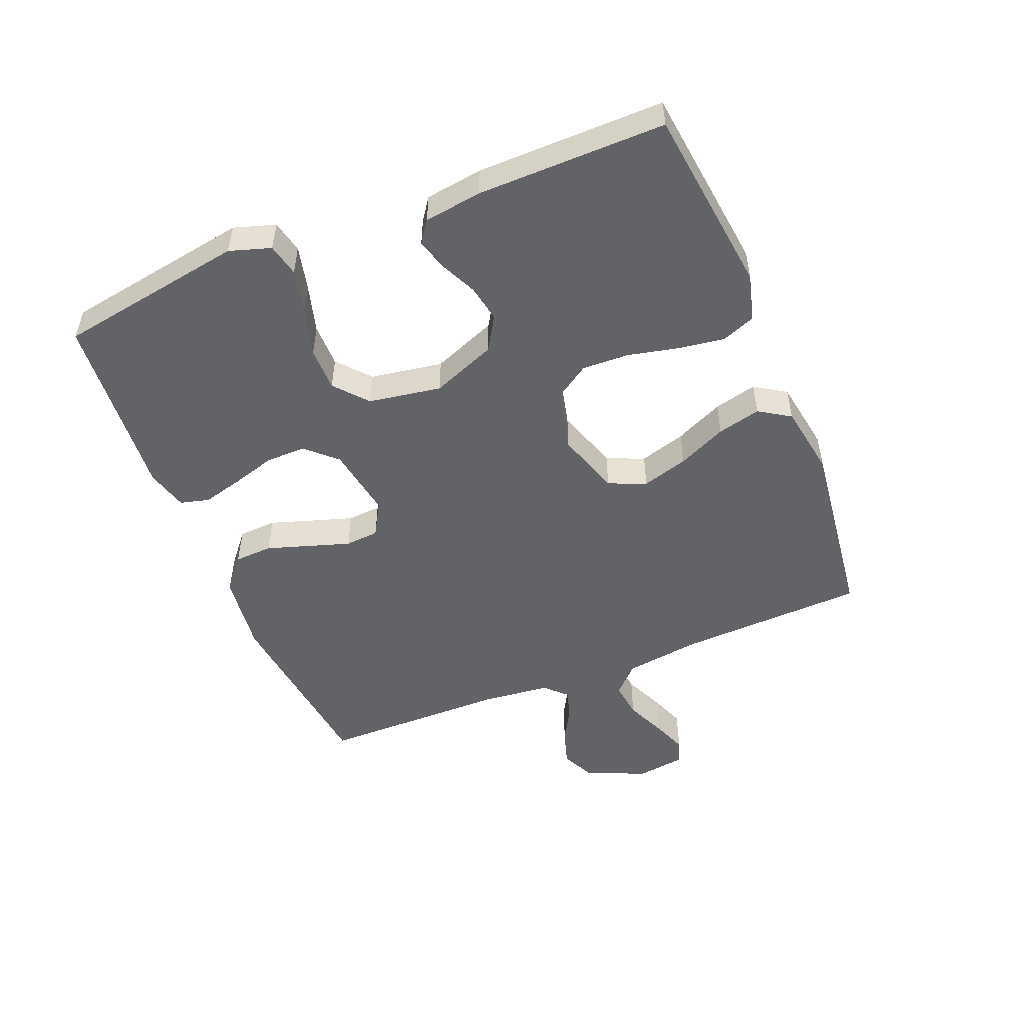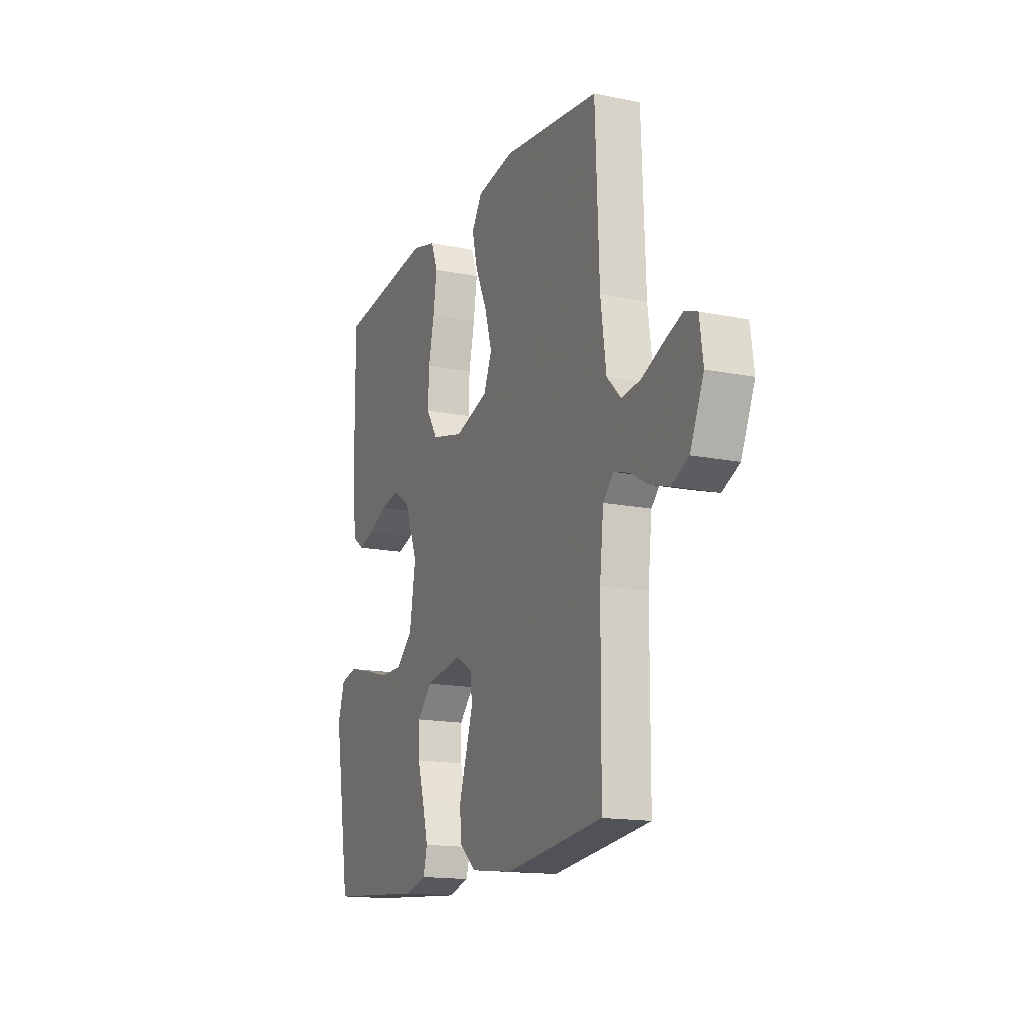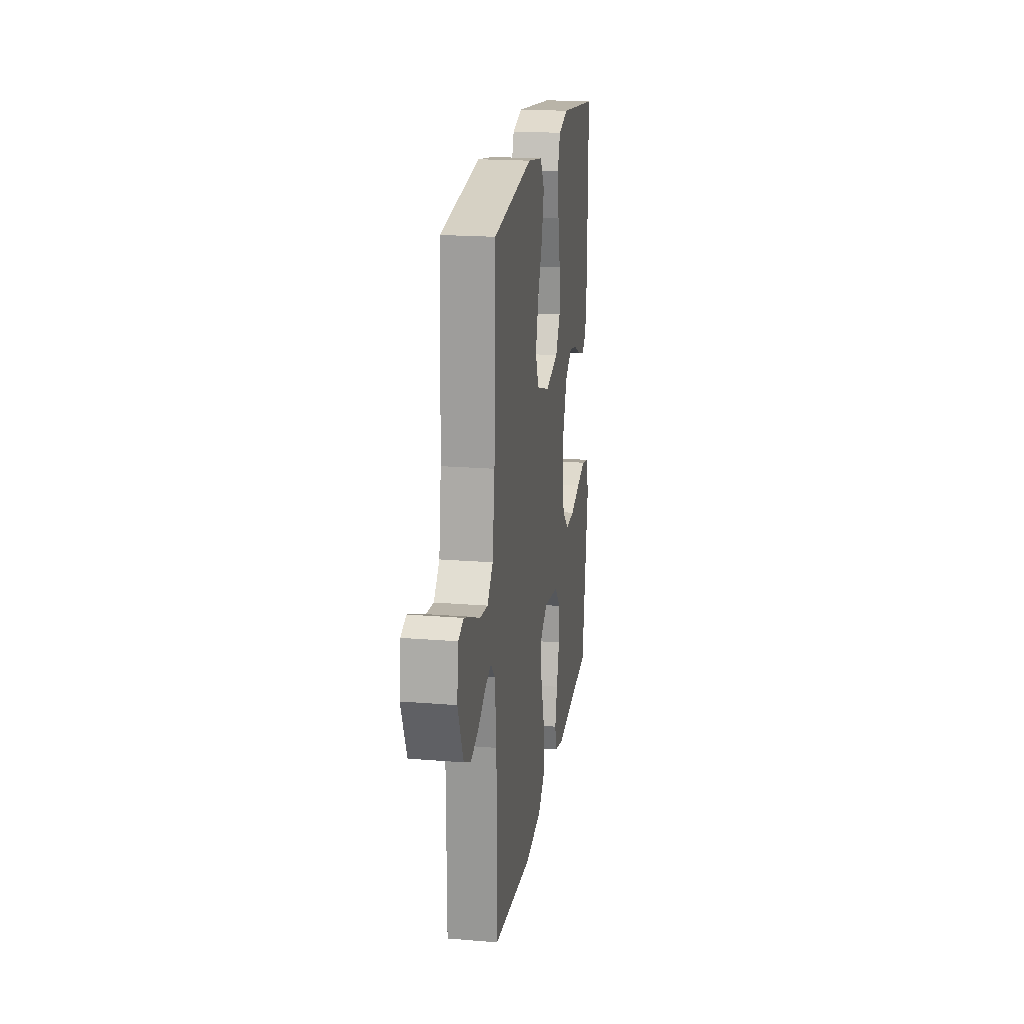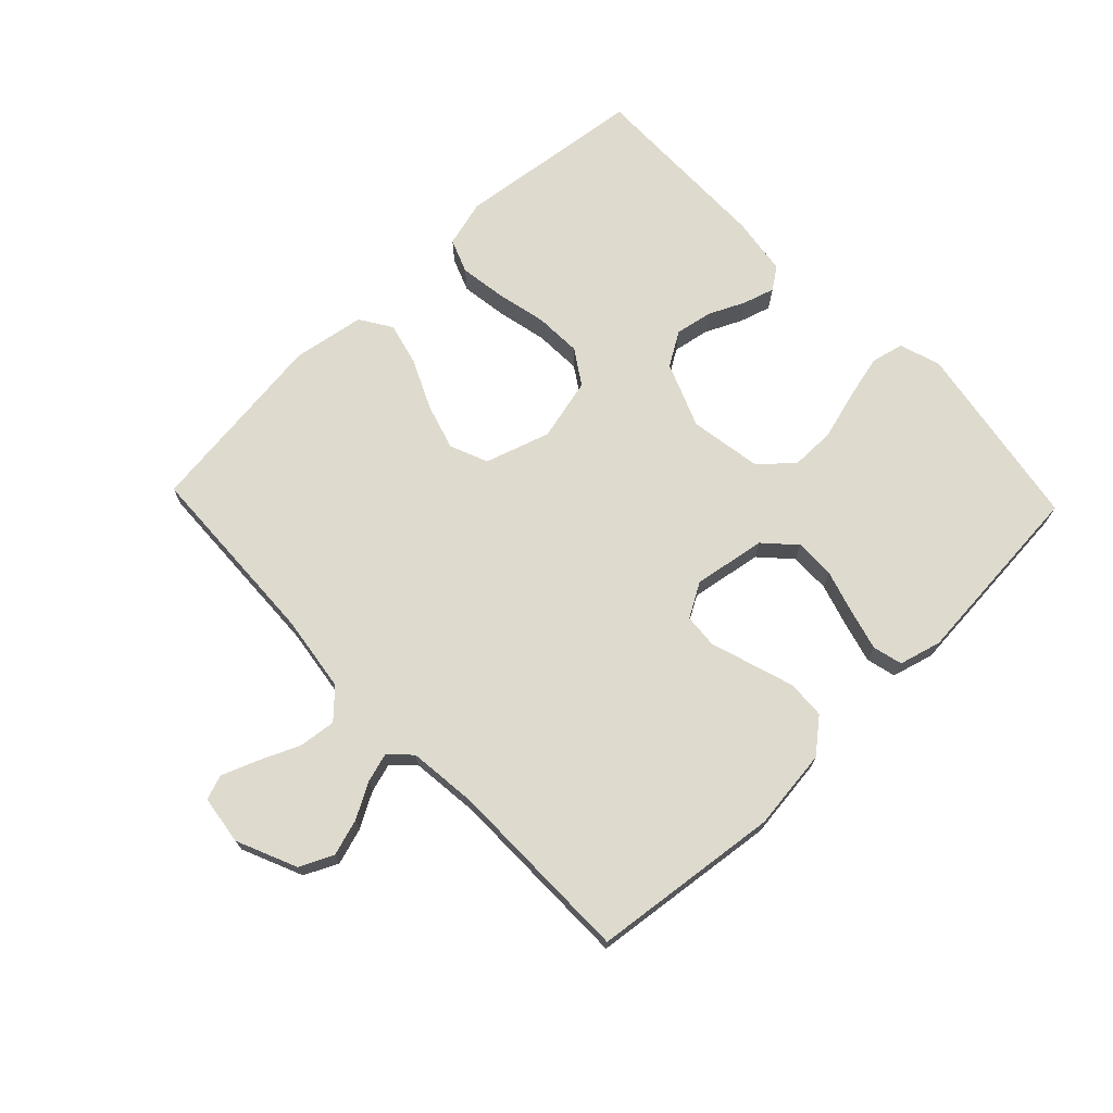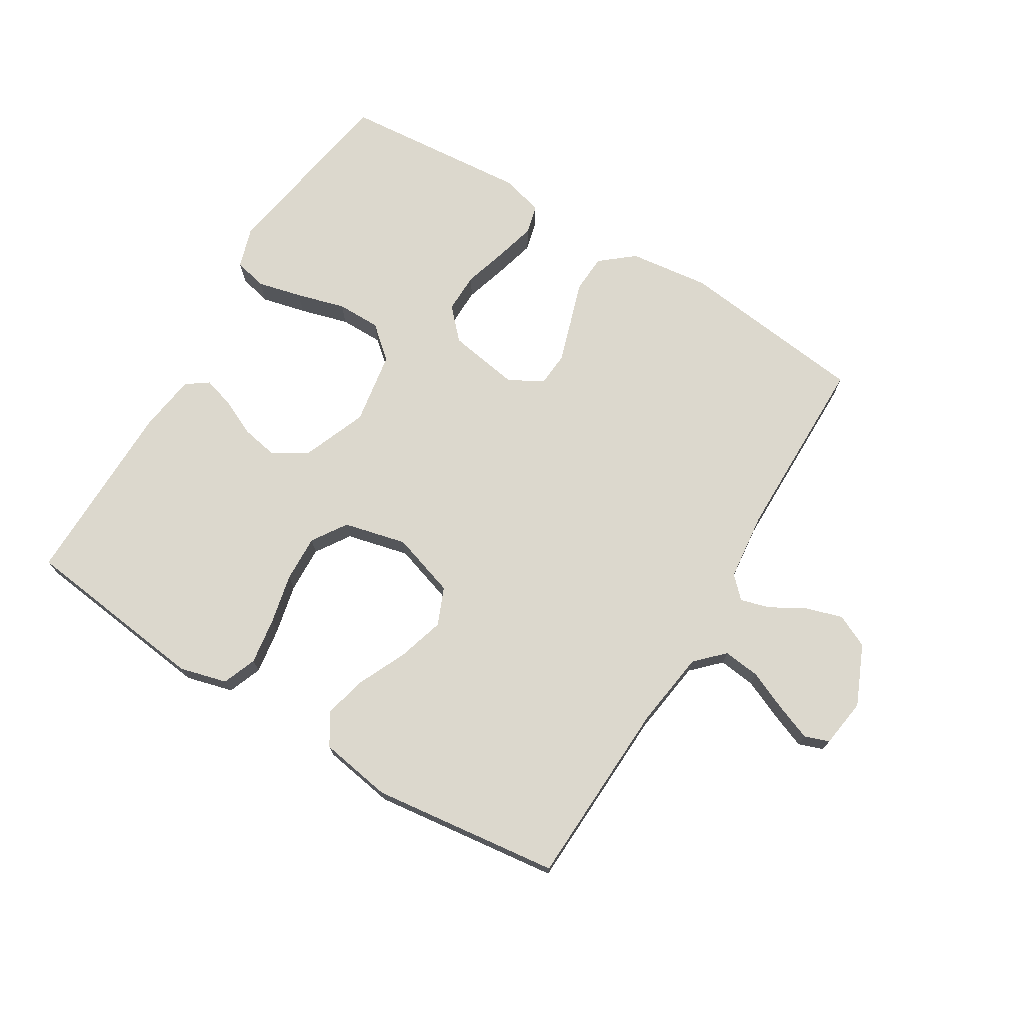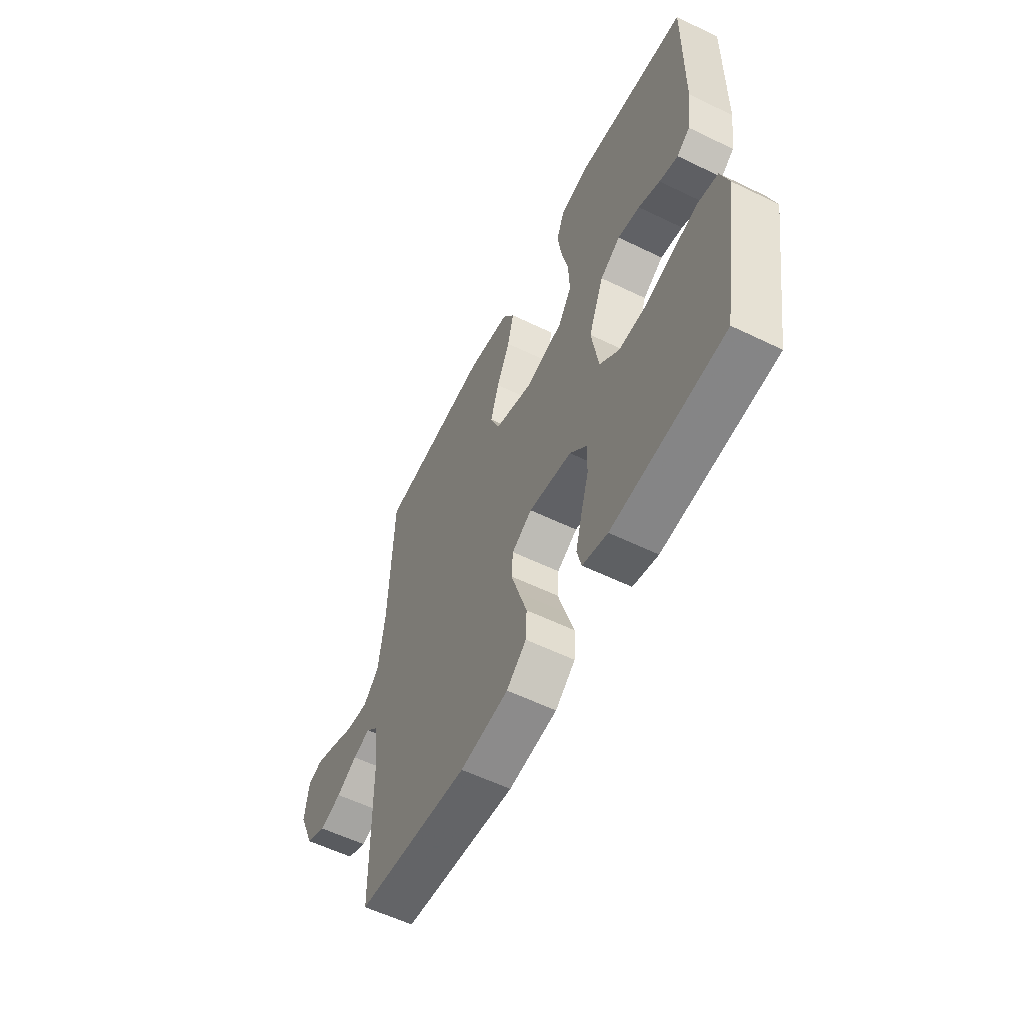
<metadata>
{"format":"obj","ext":"obj","renderer":"f3d","projection":"perspective","resolution":1024,"background":"white","views":[{"elev":-50.8,"azim":-67.9,"up":"+Y"},{"elev":-15.7,"azim":67.1,"up":"+Z"},{"elev":19.9,"azim":98.5,"up":"+Z"},{"elev":71.2,"azim":136.3,"up":"+Y"},{"elev":72.6,"azim":31.3,"up":"+Y"},{"elev":-57.4,"azim":-116.8,"up":"+Z"}]}
</metadata>
<code>
v -0.5 0.07 -0.5
v -0.55 0.07 -0.2
v -0.529 0.07 -0.134
v -0.477 0.07 -0.122
v -0.406 0.07 -0.139
v -0.328 0.07 -0.161
v -0.258 0.07 -0.161
v -0.206 0.07 -0.116
v -0.187 0.07 0
v -0.228 0.07 0.103
v -0.282 0.07 0.136
v -0.341 0.07 0.125
v -0.399 0.07 0.098
v -0.449 0.07 0.083
v -0.484 0.07 0.108
v -0.497 0.07 0.2
v -0.5 0.07 0.5
v -0.2 0.07 0.536
v -0.125 0.07 0.516
v -0.104 0.07 0.462
v -0.115 0.07 0.388
v -0.133 0.07 0.308
v -0.136 0.07 0.233
v -0.1 0.07 0.178
v 0 0.07 0.154
v 0.103 0.07 0.187
v 0.128 0.07 0.247
v 0.106 0.07 0.321
v 0.07 0.07 0.399
v 0.053 0.07 0.468
v 0.085 0.07 0.518
v 0.2 0.07 0.537
v 0.5 0.07 0.5
v 0.512 0.07 0.2
v 0.529 0.07 0.078
v 0.572 0.07 0.035
v 0.631 0.07 0.042
v 0.695 0.07 0.07
v 0.752 0.07 0.092
v 0.791 0.07 0.078
v 0.802 0.07 0
v 0.76 0.07 -0.096
v 0.707 0.07 -0.121
v 0.649 0.07 -0.103
v 0.594 0.07 -0.072
v 0.547 0.07 -0.058
v 0.514 0.07 -0.091
v 0.502 0.07 -0.2
v 0.5 0.07 -0.5
v 0.2 0.07 -0.535
v 0.071 0.07 -0.519
v 0.018 0.07 -0.475
v 0.015 0.07 -0.414
v 0.037 0.07 -0.346
v 0.058 0.07 -0.28
v 0.054 0.07 -0.226
v 0 0.07 -0.195
v -0.115 0.07 -0.214
v -0.16 0.07 -0.262
v -0.159 0.07 -0.326
v -0.138 0.07 -0.396
v -0.121 0.07 -0.46
v -0.133 0.07 -0.507
v -0.2 0.07 -0.525
v -0.5 0 -0.5
v -0.55 0 -0.2
v -0.529 0 -0.134
v -0.477 0 -0.122
v -0.406 0 -0.139
v -0.328 0 -0.161
v -0.258 0 -0.161
v -0.206 0 -0.116
v -0.187 0 0
v -0.228 0 0.103
v -0.282 0 0.136
v -0.341 0 0.125
v -0.399 0 0.098
v -0.449 0 0.083
v -0.484 0 0.108
v -0.497 0 0.2
v -0.5 0 0.5
v -0.2 0 0.536
v -0.125 0 0.516
v -0.104 0 0.462
v -0.115 0 0.388
v -0.133 0 0.308
v -0.136 0 0.233
v -0.1 0 0.178
v 0 0 0.154
v 0.103 0 0.187
v 0.128 0 0.247
v 0.106 0 0.321
v 0.07 0 0.399
v 0.053 0 0.468
v 0.085 0 0.518
v 0.2 0 0.537
v 0.5 0 0.5
v 0.512 0 0.2
v 0.529 0 0.078
v 0.572 0 0.035
v 0.631 0 0.042
v 0.695 0 0.07
v 0.752 0 0.092
v 0.791 0 0.078
v 0.802 0 0
v 0.76 0 -0.096
v 0.707 0 -0.121
v 0.649 0 -0.103
v 0.594 0 -0.072
v 0.547 0 -0.058
v 0.514 0 -0.091
v 0.502 0 -0.2
v 0.5 0 -0.5
v 0.2 0 -0.535
v 0.071 0 -0.519
v 0.018 0 -0.475
v 0.015 0 -0.414
v 0.037 0 -0.346
v 0.058 0 -0.28
v 0.054 0 -0.226
v 0 0 -0.195
v -0.115 0 -0.214
v -0.16 0 -0.262
v -0.159 0 -0.326
v -0.138 0 -0.396
v -0.121 0 -0.46
v -0.133 0 -0.507
v -0.2 0 -0.525
f 60 61 62 63
f 60 63 64 1
f 51 52 53 54
f 51 54 55
f 48 49 50 51
f 47 48 51 55
f 46 47 55 56
f 42 43 44 45
f 42 45 46
f 41 42 46
f 40 41 46
f 37 38 39 40
f 37 40 46 56
f 31 32 33 34
f 31 34 35
f 28 29 30 31
f 27 28 31 35
f 26 27 35 36
f 19 20 21 22
f 19 22 23
f 18 19 23
f 17 18 23
f 16 17 23 24
f 12 13 14 15
f 11 12 15 16
f 3 4 5 6
f 1 2 3 6
f 59 60 1 6
f 58 59 6 7
f 57 58 7 8
f 36 37 56 57
f 25 26 36 57
f 25 57 8 9
f 11 16 24 25
f 10 11 25
f 9 10 25
f 127 126 125 124
f 65 128 127 124
f 118 117 116 115
f 119 118 115
f 115 114 113 112
f 119 115 112 111
f 120 119 111 110
f 109 108 107 106
f 110 109 106
f 110 106 105
f 110 105 104
f 104 103 102 101
f 120 110 104 101
f 98 97 96 95
f 99 98 95
f 95 94 93 92
f 99 95 92 91
f 100 99 91 90
f 86 85 84 83
f 87 86 83
f 87 83 82
f 87 82 81
f 88 87 81 80
f 79 78 77 76
f 80 79 76 75
f 70 69 68 67
f 70 67 66 65
f 70 65 124 123
f 71 70 123 122
f 72 71 122 121
f 121 120 101 100
f 121 100 90 89
f 73 72 121 89
f 89 88 80 75
f 89 75 74
f 89 74 73
f 1 65 66 2
f 2 66 67 3
f 3 67 68 4
f 4 68 69 5
f 5 69 70 6
f 6 70 71 7
f 7 71 72 8
f 8 72 73 9
f 9 73 74 10
f 10 74 75 11
f 11 75 76 12
f 12 76 77 13
f 13 77 78 14
f 14 78 79 15
f 15 79 80 16
f 16 80 81 17
f 17 81 82 18
f 18 82 83 19
f 19 83 84 20
f 20 84 85 21
f 21 85 86 22
f 22 86 87 23
f 23 87 88 24
f 24 88 89 25
f 25 89 90 26
f 26 90 91 27
f 27 91 92 28
f 28 92 93 29
f 29 93 94 30
f 30 94 95 31
f 31 95 96 32
f 32 96 97 33
f 33 97 98 34
f 34 98 99 35
f 35 99 100 36
f 36 100 101 37
f 37 101 102 38
f 38 102 103 39
f 39 103 104 40
f 40 104 105 41
f 41 105 106 42
f 42 106 107 43
f 43 107 108 44
f 44 108 109 45
f 45 109 110 46
f 46 110 111 47
f 47 111 112 48
f 48 112 113 49
f 49 113 114 50
f 50 114 115 51
f 51 115 116 52
f 52 116 117 53
f 53 117 118 54
f 54 118 119 55
f 55 119 120 56
f 56 120 121 57
f 57 121 122 58
f 58 122 123 59
f 59 123 124 60
f 60 124 125 61
f 61 125 126 62
f 62 126 127 63
f 63 127 128 64
f 64 128 65 1

</code>
